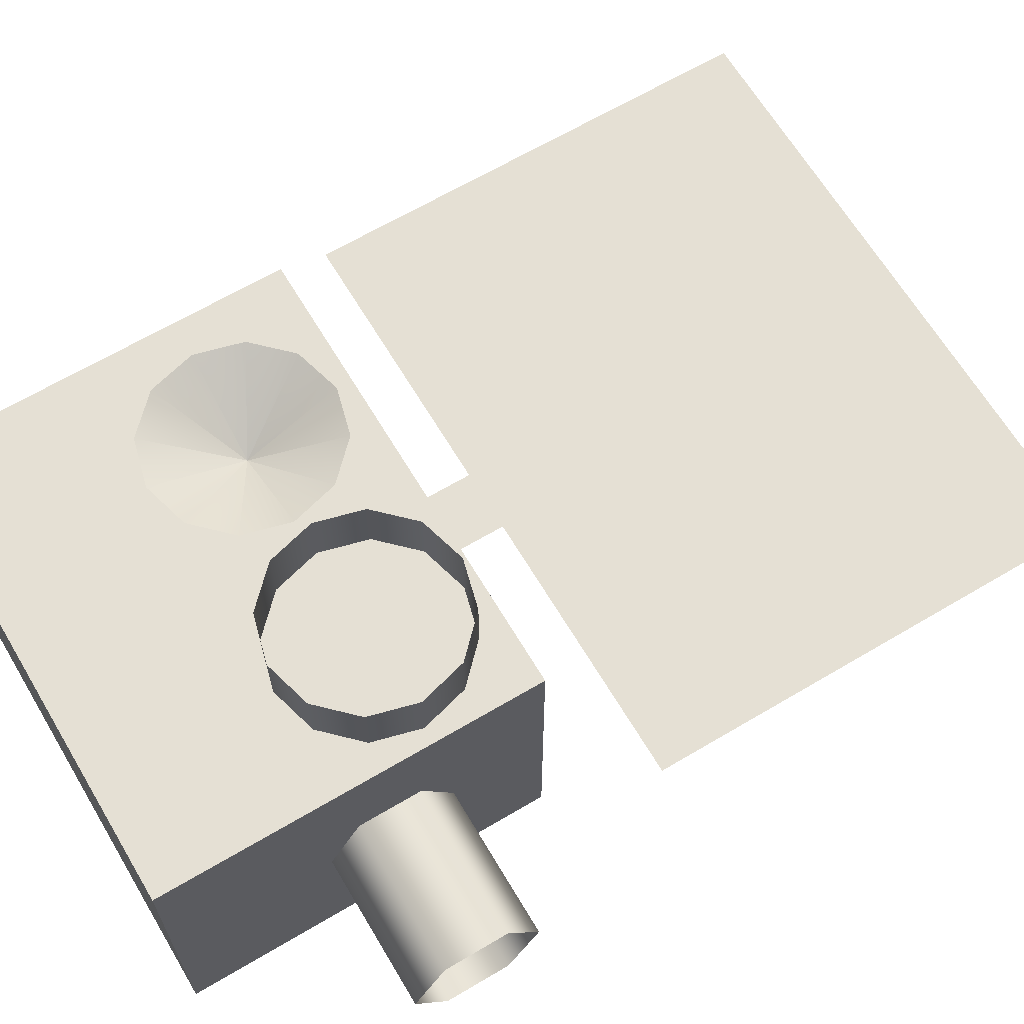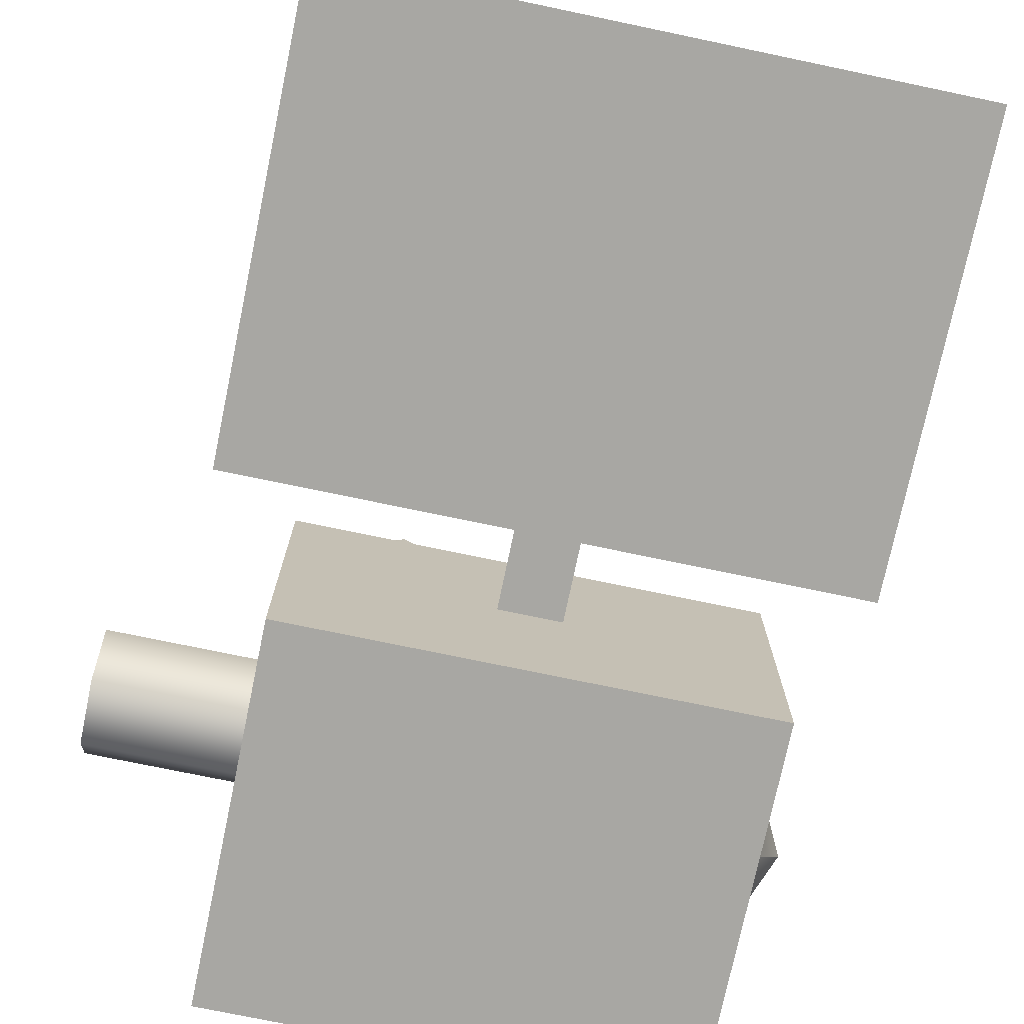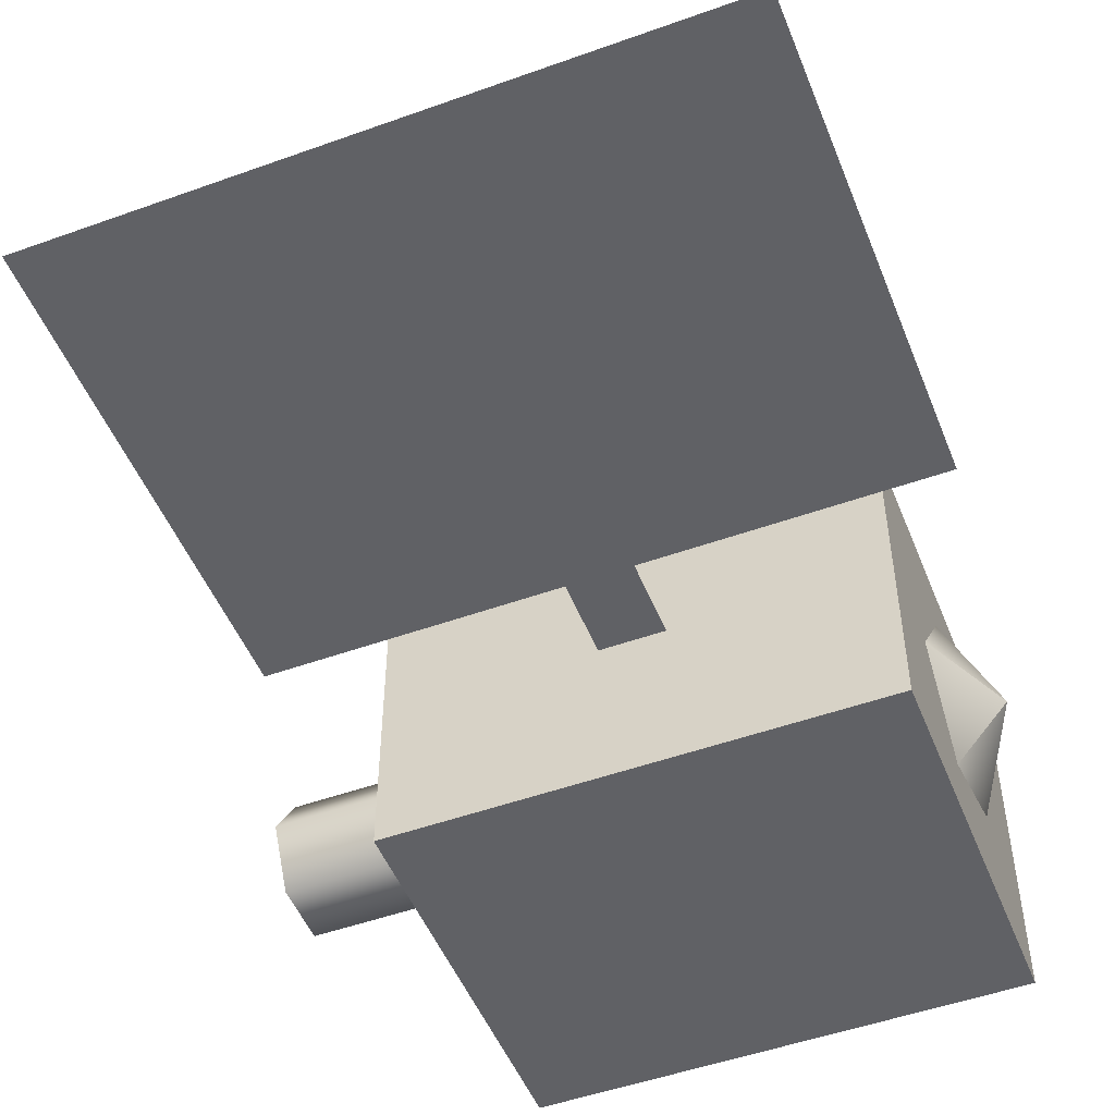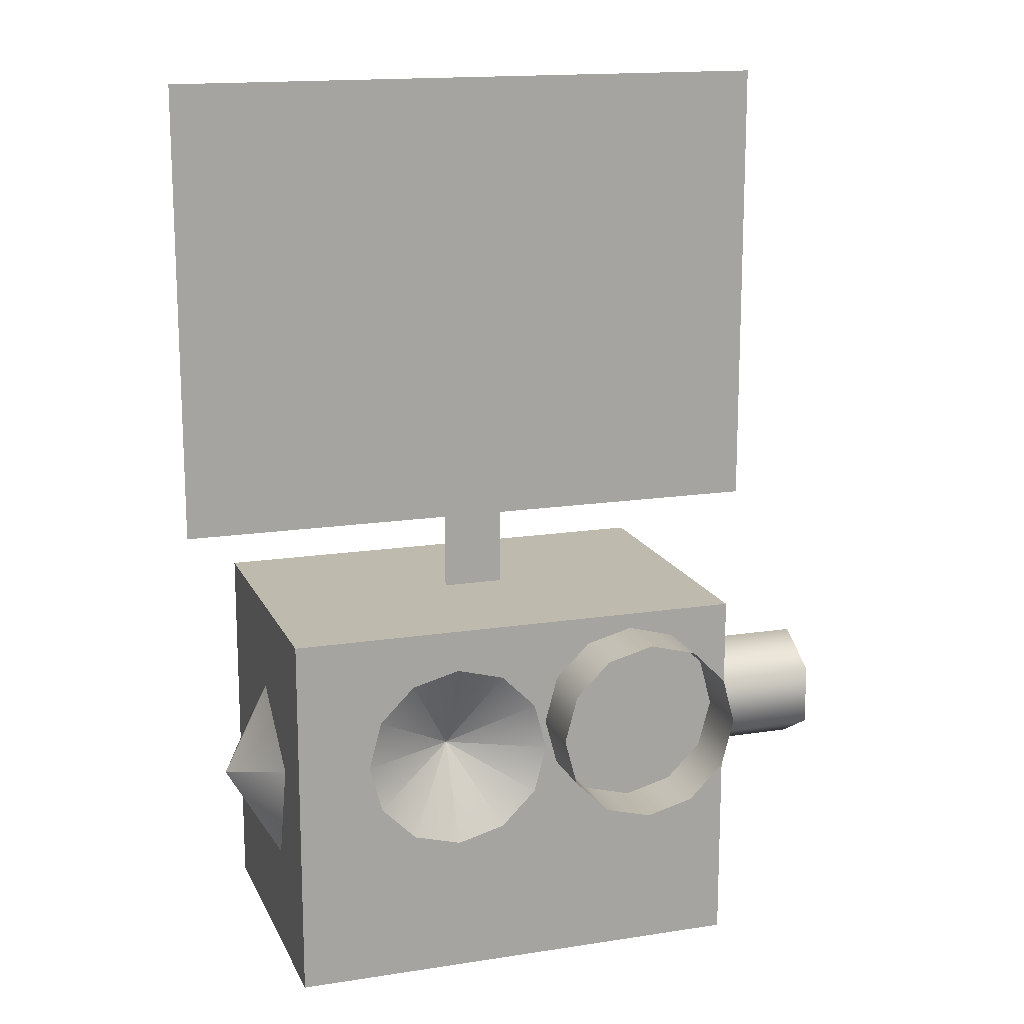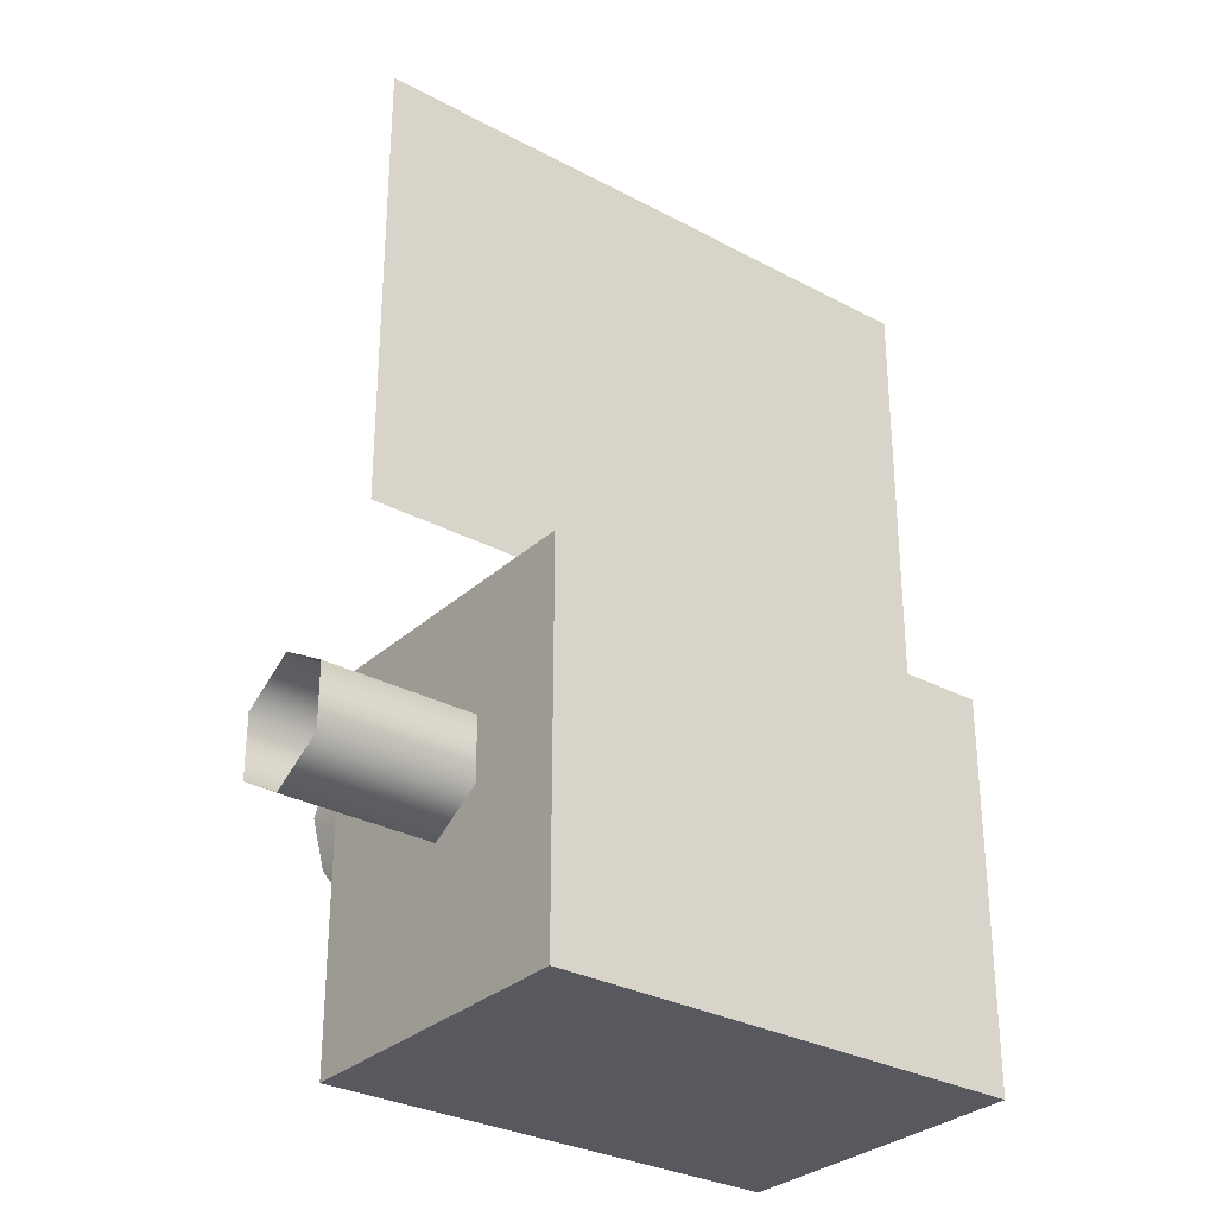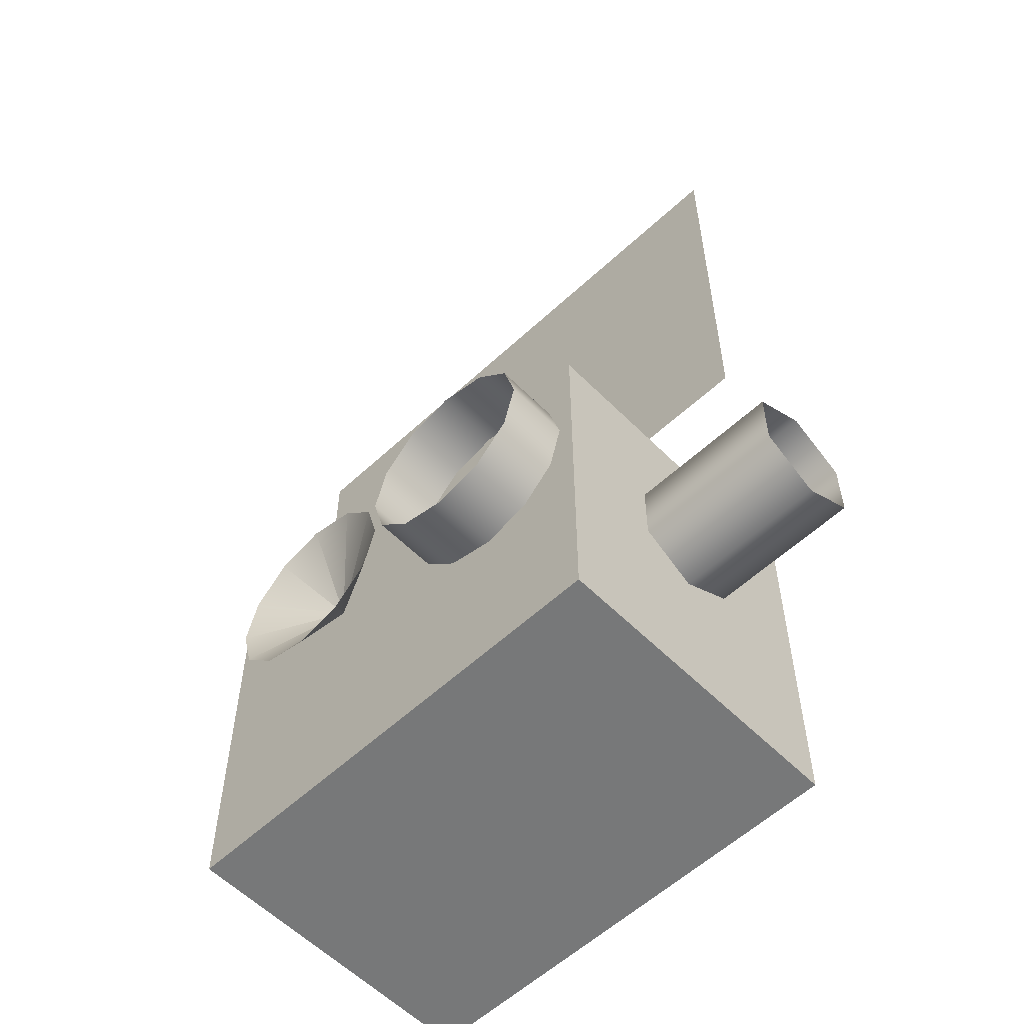
<metadata>
{"format":"obj","ext":"obj","renderer":"f3d","projection":"perspective","resolution":1024,"background":"white","views":[{"elev":65.3,"azim":59.2,"up":"+Z"},{"elev":-74.4,"azim":168.2,"up":"+Z"},{"elev":-50.2,"azim":-158.5,"up":"+Z"},{"elev":15.5,"azim":-18.2,"up":"+Y"},{"elev":-30.4,"azim":142.2,"up":"+Y"},{"elev":-57.3,"azim":44.0,"up":"+Y"}]}
</metadata>
<code>
v  -7.5 0 5
v  -7.5 0 -5
v  7.5 0 -5
v  7.5 0 5
v  -7.5 12 5
v  7.5 12 5
v  7.5 12 -5
v  -7.5 12 -5
g Box001
f 1 2 3
f 3 4 1
f 5 6 7
f 7 8 5
f 1 4 6
f 6 5 1
f 4 3 7
f 7 6 4
f 3 2 8
f 8 7 3
f 2 1 5
f 5 8 2
v  -10 29.5 0
v  -10 14.5 -0
v  10 29.5 0
v  10 14.5 -0
g Plane001
f 9 10 11
f 12 11 10
v  7 8.5 2
v  6.598 10 2
v  6.598 10 7
v  7 8.5 7
v  5.5 11.1 2
v  5.5 11.1 7
v  4 11.5 2
v  4 11.5 7
v  2.5 11.1 2
v  2.5 11.1 7
v  1.402 10 2
v  1.402 10 7
v  1 8.5 2
v  1 8.5 7
v  1.402 7 2
v  1.402 7 7
v  2.5 5.902 2
v  2.5 5.902 7
v  4 5.5 2
v  4 5.5 7
v  5.5 5.902 2
v  5.5 5.902 7
v  6.598 7 2
v  6.598 7 7
g Cylinder001
f 13 14 15
f 15 16 13
f 14 17 18
f 18 15 14
f 17 19 20
f 20 18 17
f 19 21 22
f 22 20 19
f 21 23 24
f 24 22 21
f 23 25 26
f 26 24 23
f 25 27 28
f 28 26 25
f 27 29 30
f 30 28 27
f 29 31 32
f 32 30 29
f 31 33 34
f 34 32 31
f 33 35 36
f 36 34 33
f 35 13 16
f 16 36 35
v  0.5 8.2 6.5
v  0.0981 6.7 6.5
v  -2.5 8.2 5
v  -1 5.602 6.5
v  -2.5 5.2 6.5
v  -4 5.602 6.5
v  -5.098 6.7 6.5
v  -5.5 8.2 6.5
v  -5.098 9.7 6.5
v  -4 10.8 6.5
v  -2.5 11.2 6.5
v  -1 10.8 6.5
v  0.0981 9.7 6.5
g Cone001
f 37 38 39
f 39 39 37
f 38 40 39
f 39 39 38
f 40 41 39
f 39 39 40
f 41 42 39
f 39 39 41
f 42 43 39
f 39 39 42
f 43 44 39
f 39 39 43
f 44 45 39
f 39 39 44
f 45 46 39
f 39 39 45
f 46 47 39
f 39 39 46
f 47 48 39
f 39 39 47
f 48 49 39
f 39 39 48
f 49 37 39
f 39 39 49
f 39 39 39
f 39 39 39
f 39 39 39
f 39 39 39
f 39 39 39
f 39 39 39
f 39 39 39
f 39 39 39
f 39 39 39
f 39 39 39
v  -7.5 9 -0
v  -7.5 6.927 -2.853
v  -9 6 -0
v  -7.5 3.573 -1.763
v  -7.5 3.573 1.763
v  -7.5 6.927 2.853
g Cone002
f 50 51 52
f 52 52 50
f 51 53 52
f 52 52 51
f 53 54 52
f 52 52 53
f 54 55 52
f 52 52 54
f 55 50 52
f 52 52 55
f 52 52 52
f 52 52 52
f 52 52 52
v  7.25 5 -0
v  7.25 6 -1.732
v  12.25 6 -1.732
v  12.25 5 -0
v  7.25 8 -1.732
v  12.25 8 -1.732
v  7.25 9 0
v  12.25 9 0
v  7.25 8 1.732
v  12.25 8 1.732
v  7.25 6 1.732
v  12.25 6 1.732
g Cylinder002
f 56 57 58
f 58 59 56
f 57 60 61
f 61 58 57
f 60 62 63
f 63 61 60
f 62 64 65
f 65 63 62
f 64 66 67
f 67 65 64
f 66 56 59
f 59 67 66
v  -1 14.5 0
v  -1 9.5 -0
v  1 14.5 0
v  1 9.5 -0
g Plane002
f 68 69 70
f 71 70 69

</code>
